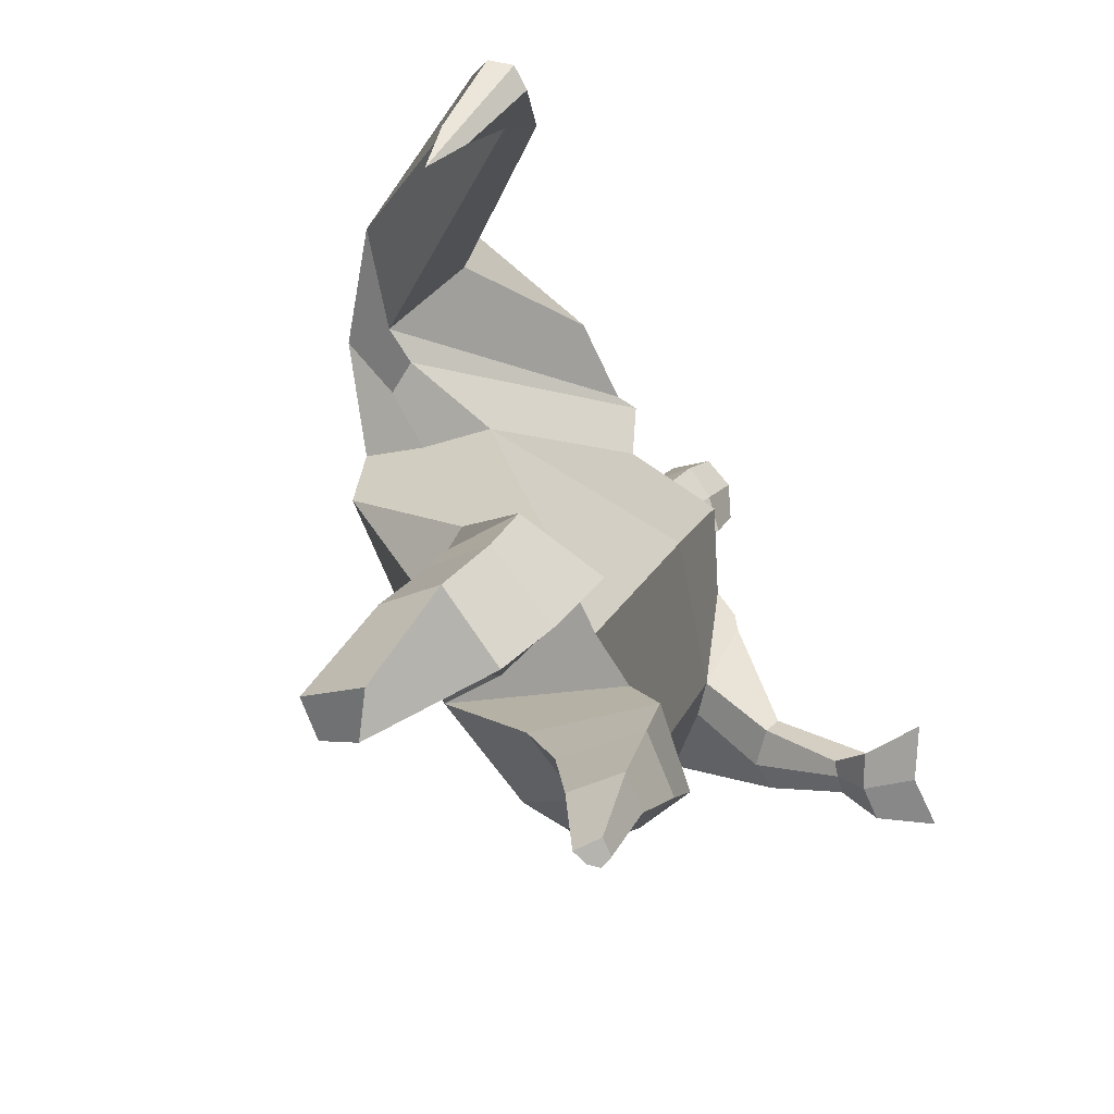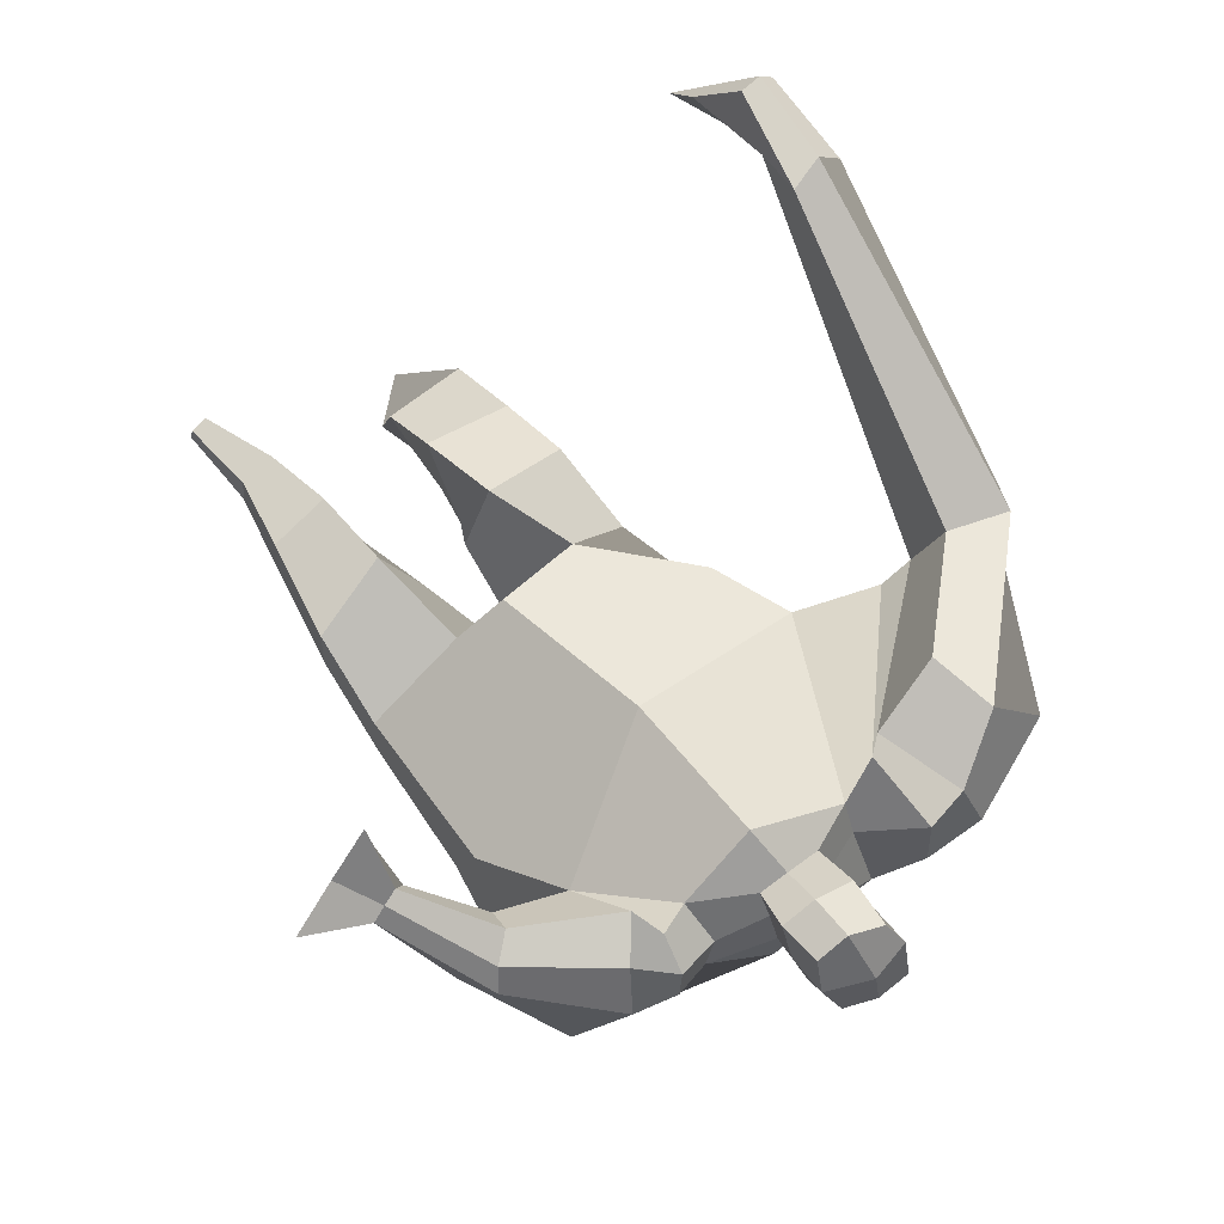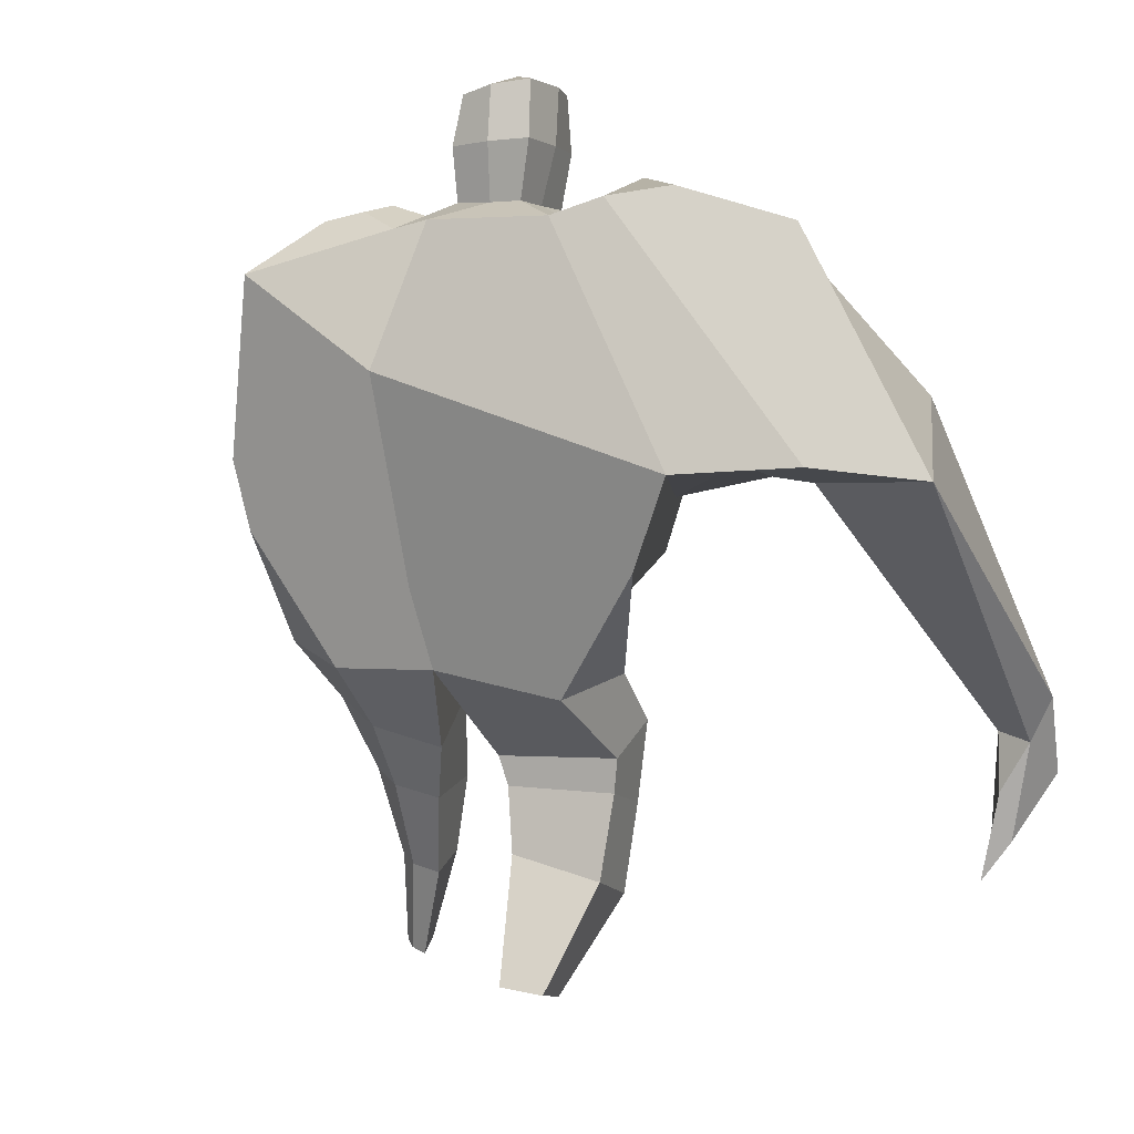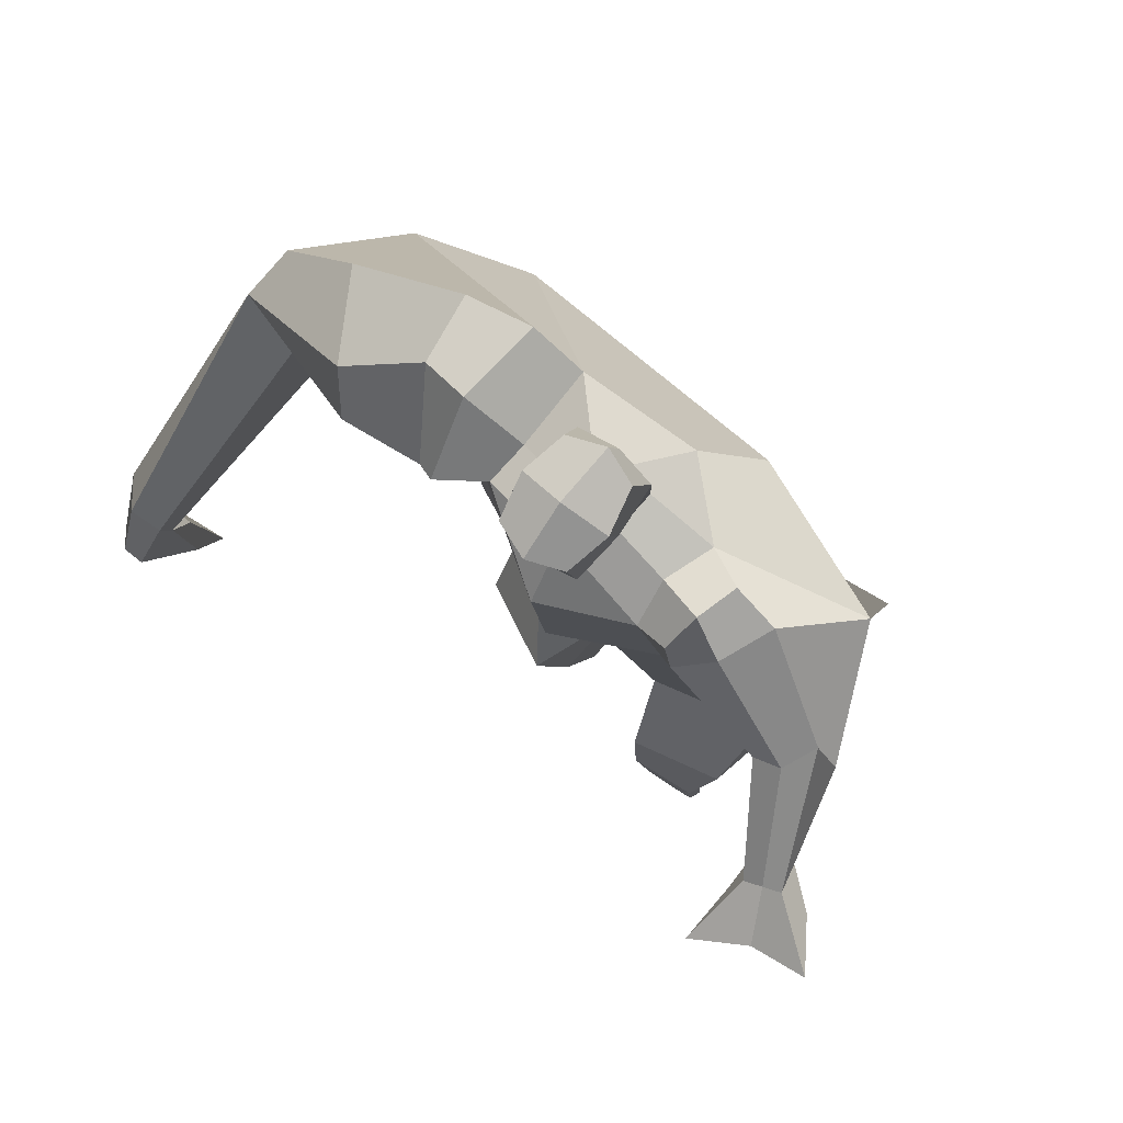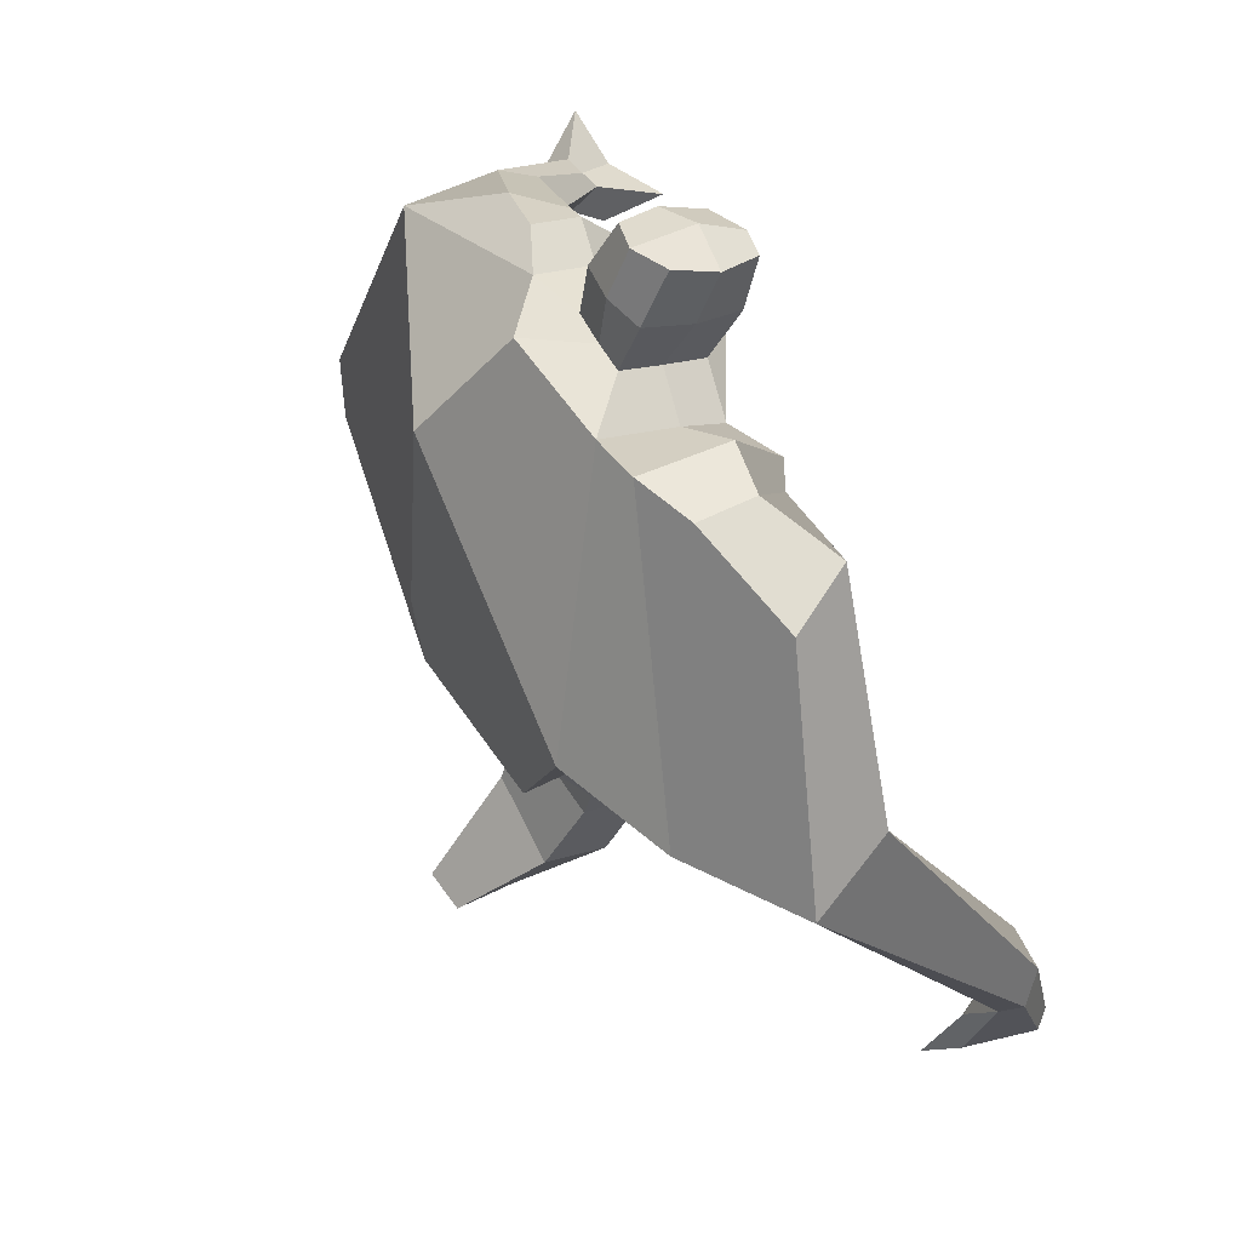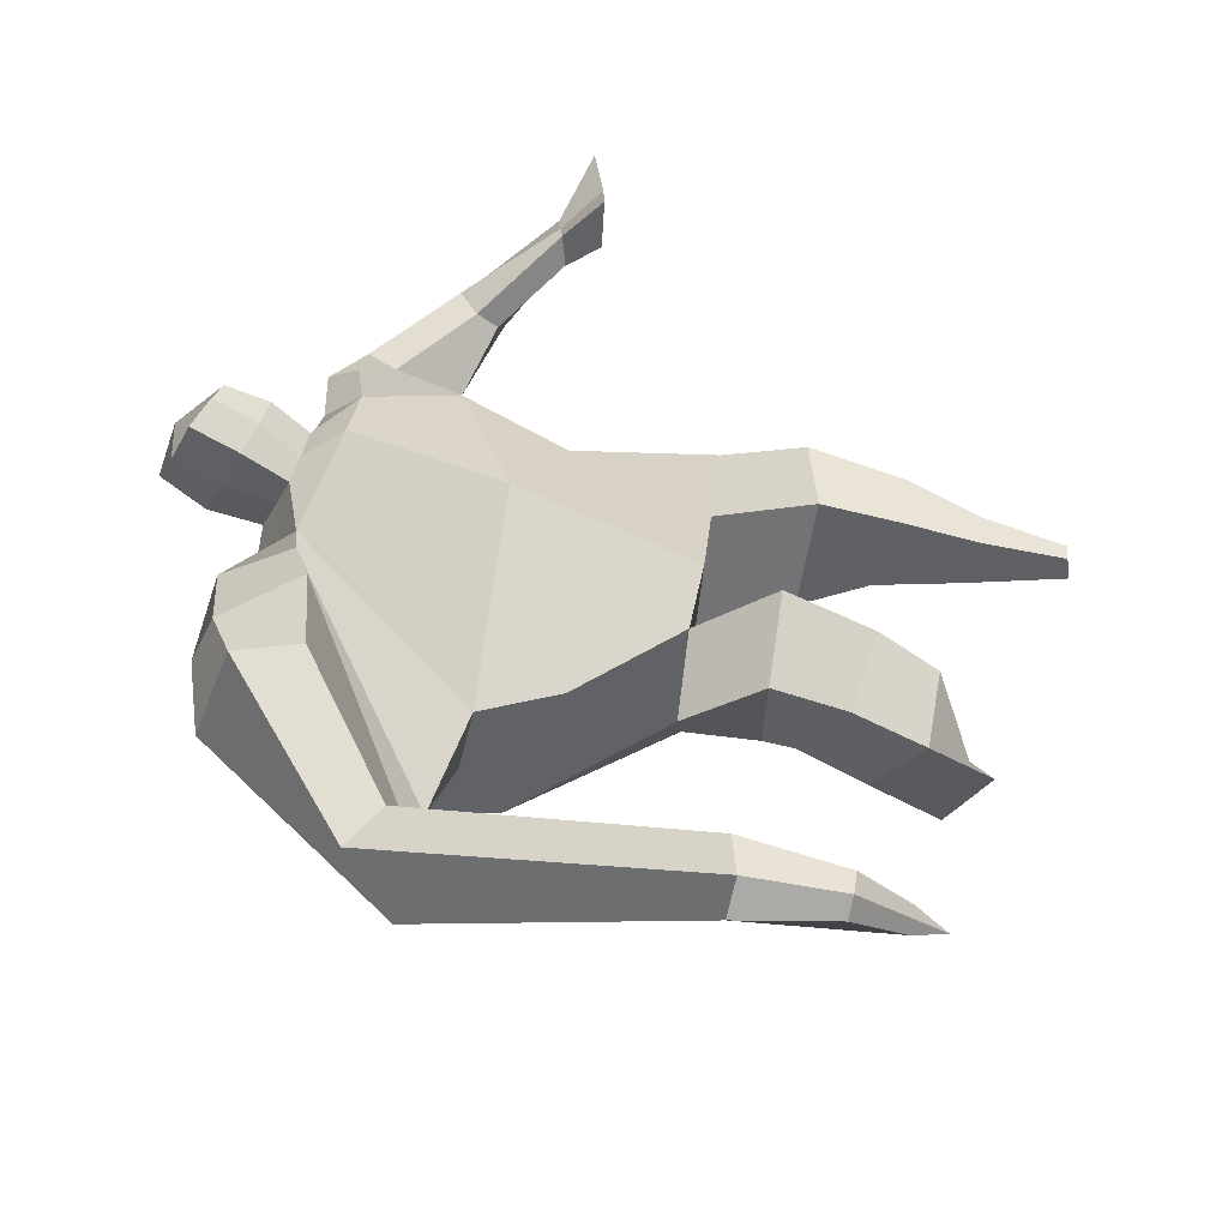
<metadata>
{"format":"obj","ext":"obj","renderer":"f3d","projection":"perspective","resolution":1024,"background":"white","views":[{"elev":-77.4,"azim":-59.4,"up":"+Y"},{"elev":72.0,"azim":134.9,"up":"+Z"},{"elev":28.0,"azim":-155.5,"up":"+Y"},{"elev":64.1,"azim":41.5,"up":"+Y"},{"elev":68.0,"azim":-117.2,"up":"+Y"},{"elev":52.4,"azim":-85.2,"up":"+Z"}]}
</metadata>
<code>
o monstruo_grande
v 0.4964 1.97 0.3374
v 0.5189 1.126 0.09774
v -0.639 1.809 0.1749
v -0.3041 1.176 0.2234
v 0.771 2.249 0.06646
v 0.6131 1.558 -0.2433
v -0.7394 2.023 -0.2497
v -0.6742 1.736 -0.319
v -0.2353 2.384 0.4908
v 0.3124 2.259 0.5061
v -0.372 2.354 0.5817
v -1.09 2.054 -0.1071
v -0.2041 2.564 0.1409
v 0.355 2.399 0.2439
v -0.9425 1.925 0.05234
v -0.3667 2.641 0.1593
v -0.72 2.271 0.5771
v -1.384 1.955 0.1507
v -1.115 1.998 0.3558
v -0.8928 2.596 0.3184
v -0.5555 2.682 0.223
v -0.4433 2.312 0.5515
v -1.072 1.933 0.04716
v -1.669 0.6878 0.8139
v -1.545 0.6713 0.8661
v -1.51 0.5036 0.6605
v -1.585 0.5137 0.6286
v 0.4365 2.167 0.5069
v 0.6213 2.359 0.3048
v 0.4184 2.283 0.516
v 0.4824 2.413 0.301
v 0.7144 1.874 0.4366
v 0.9137 1.926 0.3475
v 0.7254 1.942 0.4817
v 0.8639 2.05 0.3794
v 0.8568 1.664 0.5938
v 0.9659 1.679 0.561
v 0.8894 1.676 0.6939
v 0.9966 1.697 0.6566
v 0.8475 1.545 0.695
v 1.071 1.588 0.6212
v 0.8523 1.536 0.8918
v 1.188 1.597 0.7747
v -0.07037 2.428 0.5228
v 0.1384 2.395 0.5178
v -0.05048 2.538 0.2804
v 0.154 2.5 0.2771
v -0.0146 2.729 0.687
v 0.1908 2.66 0.656
v -0.009961 2.855 0.4392
v 0.1948 2.787 0.4072
v -0.5096 1.195 0.0157
v -0.3967 1.187 -0.1984
v -0.04356 1.278 -0.3325
v -0.6912 1.856 -0.05111
v 0.5409 1.141 -0.1411
v 0.324 1.162 -0.2663
v 0.03484 1.527 -0.319
v -0.0282 1.147 0.1985
v 0.5974 2.05 0.25
v -0.2177 2.447 0.3684
v -0.3769 2.608 0.4303
v -0.8804 2.005 -0.06215
v 0.3129 2.388 0.4029
v -0.7434 2.499 0.546
v -1.291 2.099 0.3951
v -0.5295 2.598 0.4155
v -1.62 0.6767 0.8698
v -1.518 0.3981 0.5403
v 0.5493 2.276 0.4487
v 0.453 2.393 0.4319
v 0.7986 1.868 0.3474
v 0.8186 2.007 0.4783
v 0.9106 1.674 0.5755
v 0.9431 1.686 0.6752
v 0.9526 1.559 0.6353
v 1.008 1.553 0.7915
v -0.06158 2.482 0.4001
v 0.1439 2.449 0.3966
v -0.04355 2.794 0.5638
v 0.2243 2.722 0.5315
v -1.433 1.003 0.8271
v -1.481 0.829 0.7522
v -1.646 1.002 0.7382
v -1.597 0.8445 0.703
v -1.527 0.6728 0.6482
v -1.564 0.9806 0.8327
v -0.01362 1.752 0.5159
v 0.2191 2.131 -0.1788
v 0.1643 2.508 0.09752
v 0.05002 2.261 0.6435
v 0.04696 2.519 0.2768
v 0.0388 2.41 0.5187
v 0.09294 2.84 0.3855
v 0.08739 2.676 0.7086
v 0.09419 2.807 0.5731
v 0.188 2.656 0.3187
v 0.1797 2.516 0.6031
v -0.05654 2.57 0.6263
v -0.05019 2.712 0.3398
v -0.07021 2.642 0.4838
v 0.1989 2.586 0.4607
v 0.06839 2.693 0.3092
v 0.062 2.532 0.6342
v 0.5841 1.636 -0.001958
v -0.5616 1.533 0.1979
v 0.6789 1.769 -0.2108
v 0.1637 1.136 0.2064
v -0.2938 0.2497 -0.4019
v -0.4319 0.1802 -0.2921
v -0.47 0.3303 -0.4905
v -0.336 0.3362 -0.5134
v 0.254 -0.01307 0.06336
v 0.1832 -0.02714 -0.01436
v 0.2648 -0.01804 0.02556
v 0.2342 -0.02382 -0.001439
v 0.1945 -0.01391 0.07154
v 0.06054 0.8476 -0.09203
v 0.1098 0.6085 -0.02379
v 0.128 0.3056 -0.002948
v 0.152 0.2778 0.1752
v 0.1468 0.5243 0.253
v 0.1696 0.7988 0.2956
v 0.275 0.2703 0.1558
v 0.3552 0.5174 0.2224
v 0.4611 0.8423 0.2311
v 0.3149 0.847 -0.06686
v 0.287 0.5894 0.01308
v 0.2334 0.2937 0.02148
v 0.2971 0.2812 0.077
v 0.3956 0.5713 0.1026
v 0.4851 0.8543 0.04152
v -0.2176 0.8979 0.3361
v -0.2279 0.5929 0.1732
v -0.2448 0.3859 0.01242
v -0.5274 0.4156 -0.008735
v -0.5111 0.6688 0.1308
v -0.5043 0.9205 0.2161
v -0.5359 0.5903 -0.218
v -0.5185 0.8209 -0.07384
v -0.5164 0.9316 -0.04744
v -0.1262 0.854 -0.06931
v -0.1767 0.7793 -0.1086
v -0.2396 0.6087 -0.2152
f 89 7 13 90
f 8 7 89 58 54 53
f 6 56 57
f 3 106 4 59 88
f 6 107 5 60 1 105 2 56
f 61 13 16 62
f 5 14 31 29
f 88 1 10 91
f 67 21 20 65
f 13 7 12 16
f 3 9 11 15
f 55 3 15 63
f 66 19 17 65
f 23 22 17 19
f 83 82 25 26
f 15 11 22 23
f 62 16 21 67
f 69 26 25 68
f 87 84 24 68
f 86 83 26 69
f 84 85 27 24
f 70 29 31 71
f 70 28 34 73
f 10 1 28 30
f 64 10 30 71
f 34 32 36 38
f 60 5 33 72
f 5 29 35 33
f 28 1 32 34
f 37 39 43 41
f 73 34 38 75
f 33 35 39 37
f 72 33 37 74
f 76 41 43 77
f 74 37 41 76
f 38 36 40 42
f 75 38 42 77
f 102 97 51 81
f 91 10 45 93
f 90 13 46 92
f 61 9 44 78
f 64 14 47 79
f 96 94 50 80
f 101 99 48 80
f 104 98 49 95
f 103 100 50 94
f 8 53 52
f 8 52 4 106 3 55 7
f 54 58 89 5 107 6 57
f 100 101 80 50
f 95 96 80 48
f 10 64 79 45
f 13 61 78 46
f 98 102 81 49
f 39 75 77 43
f 36 74 76 40
f 40 76 77 42
f 32 72 74 36
f 35 73 75 39
f 1 60 72 32
f 14 64 71 31
f 29 70 73 35
f 28 70 71 30
f 85 86 69 27
f 82 87 68 25
f 27 69 68 24
f 11 62 67 22
f 18 66 65 20
f 7 55 63 12
f 22 67 65 17
f 9 61 62 11
f 19 66 87 82
f 12 18 20 21 16
f 66 18 84 87
f 23 19 82 83
f 49 81 96 95
f 97 103 94 51
f 99 104 95 48
f 81 51 94 96
f 14 90 92 47
f 9 91 93 44
f 3 88 91 9
f 5 89 90 14
f 44 93 104 99
f 47 92 103 97
f 45 79 102 98
f 46 78 101 100
f 92 46 100 103
f 93 45 98 104
f 78 44 99 101
f 79 47 97 102
f 59 4 52 53 54 108
f 136 110 109 135
f 121 120 114 117
f 139 111 110 136
f 135 109 112 144
f 144 112 111 139
f 111 112 109 110
f 117 114 116 115 113
f 124 121 117 113
f 120 129 116 114
f 130 124 113 115
f 129 130 115 116
f 57 56 132 127
f 127 132 131 128
f 128 131 130 129
f 56 2 126 132
f 132 126 125 131
f 131 125 124 130
f 54 57 127 118
f 118 127 128 119
f 119 128 129 120
f 2 108 123 126
f 126 123 122 125
f 125 122 121 124
f 108 54 118 123
f 123 118 119 122
f 122 119 120 121
f 54 142 141 53
f 142 143 140 141
f 143 144 139 140
f 4 133 142 54
f 133 134 143 142
f 134 135 144 143
f 53 141 138 52
f 141 140 137 138
f 140 139 136 137
f 52 138 133 4
f 138 137 134 133
f 137 136 135 134
f 105 1 88 59 108 2
f 86 85 83
f 83 85 18 23
f 63 15 23 18 12
f 84 18 85
l 52 106

</code>
